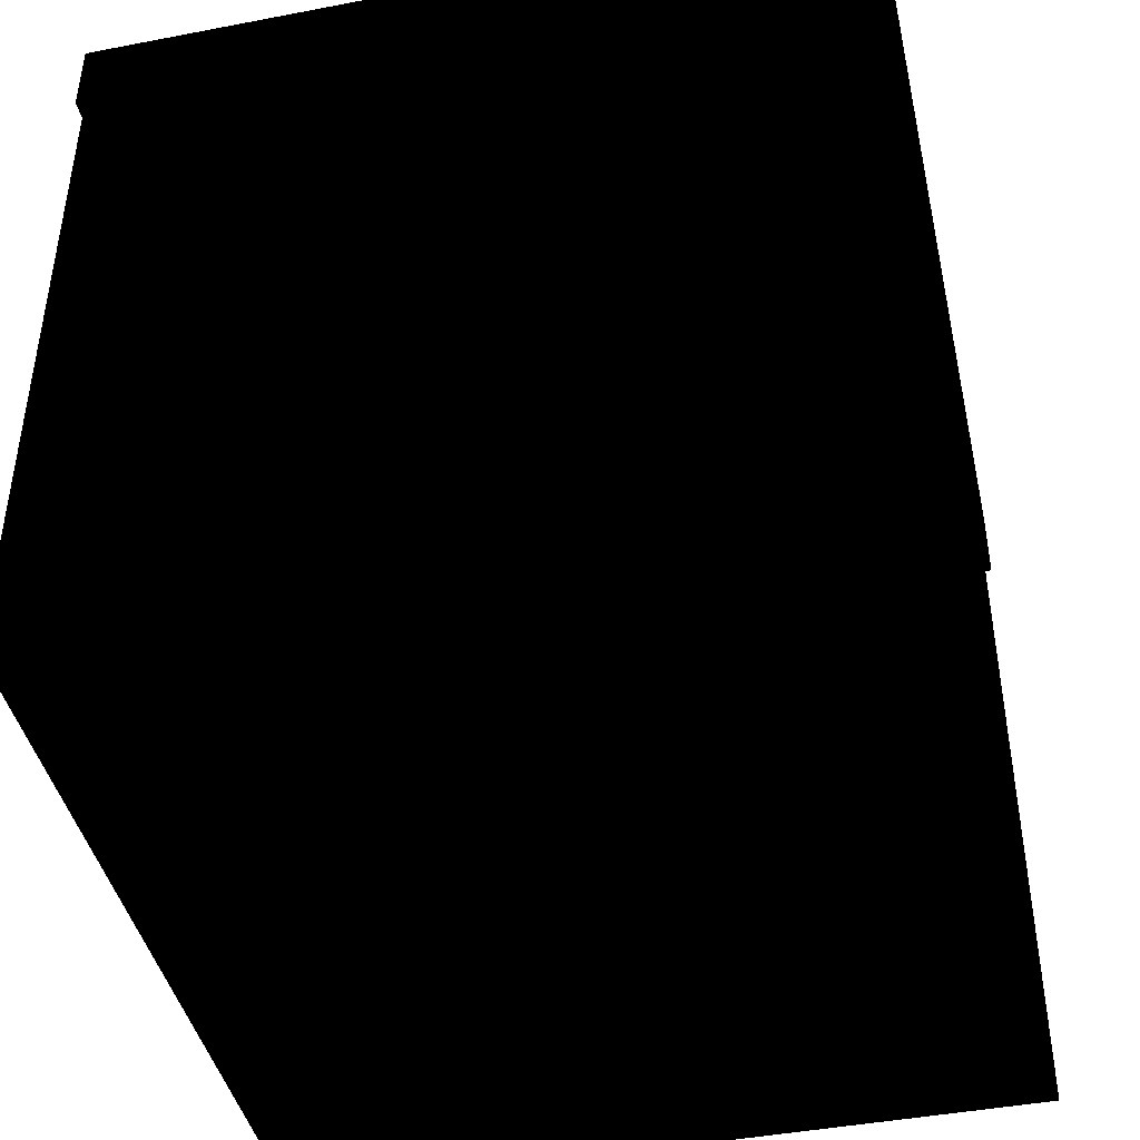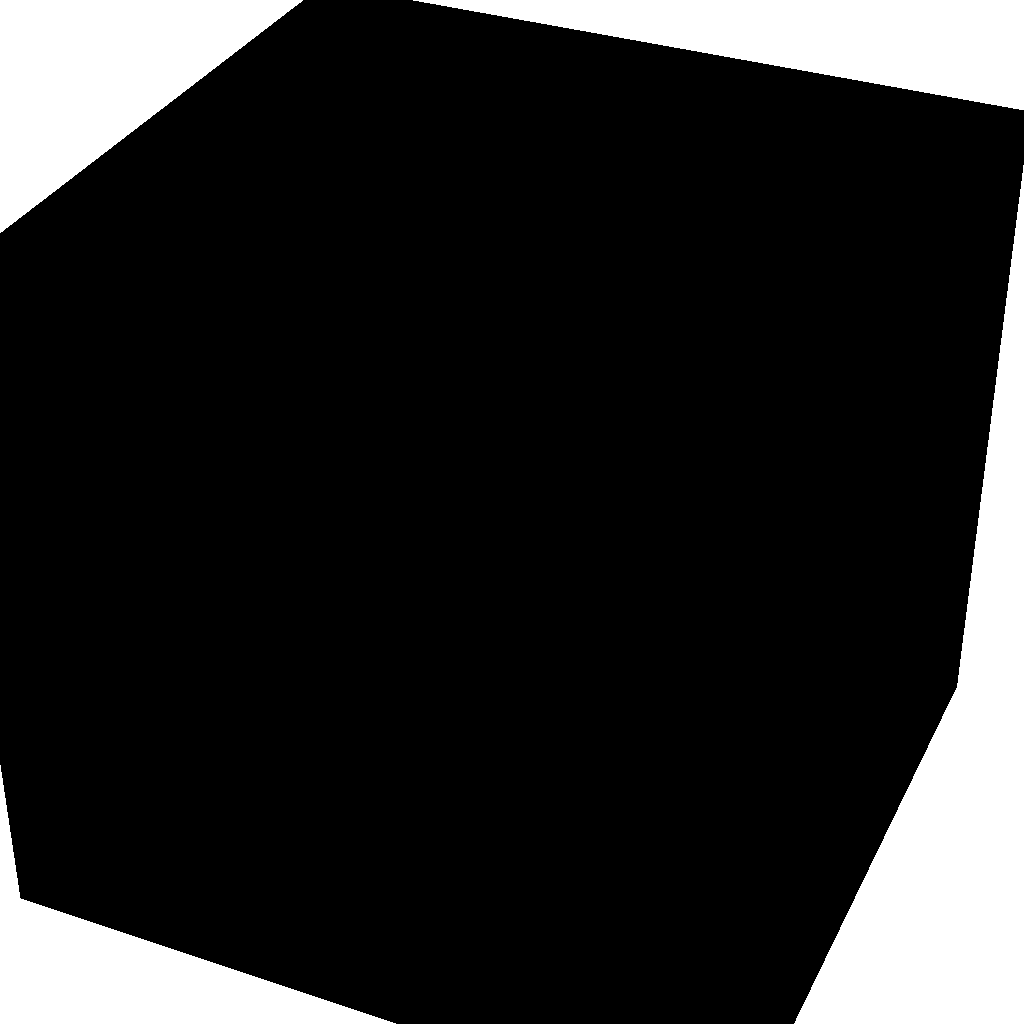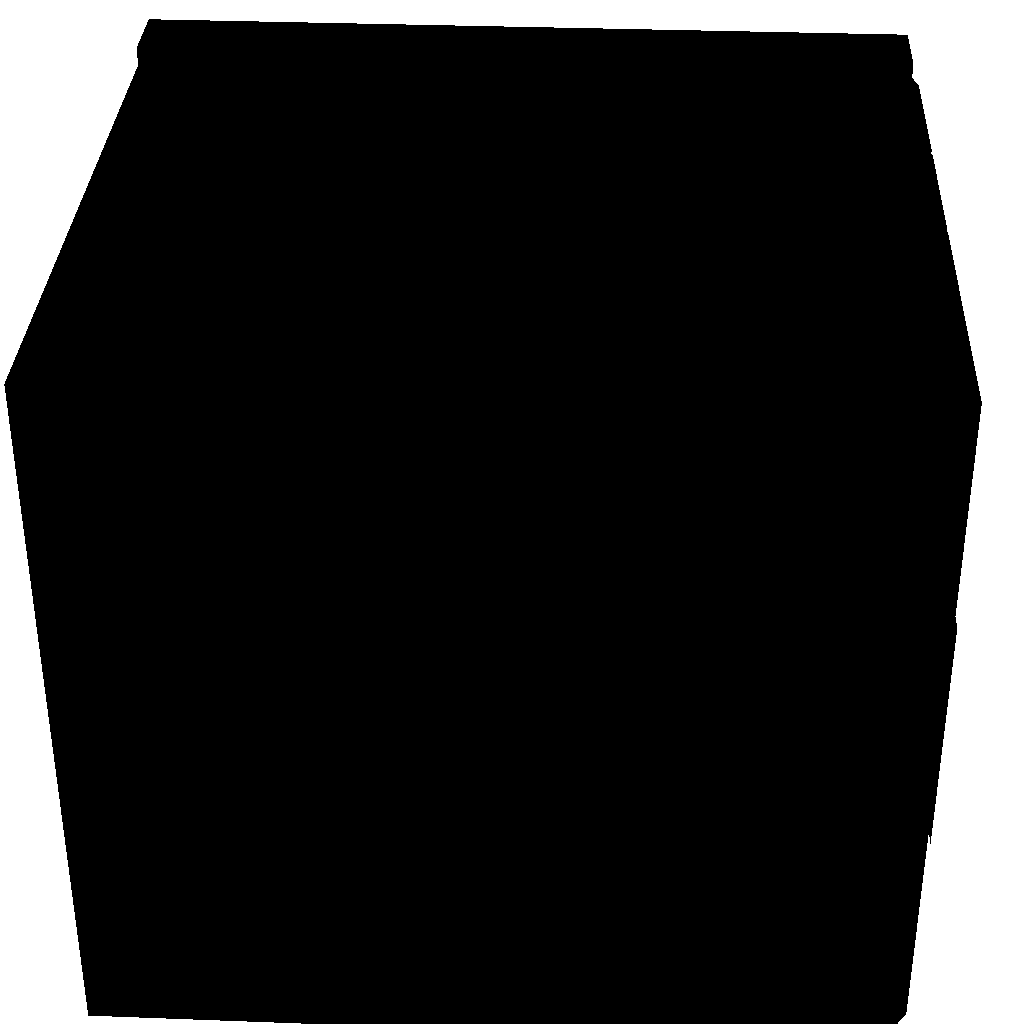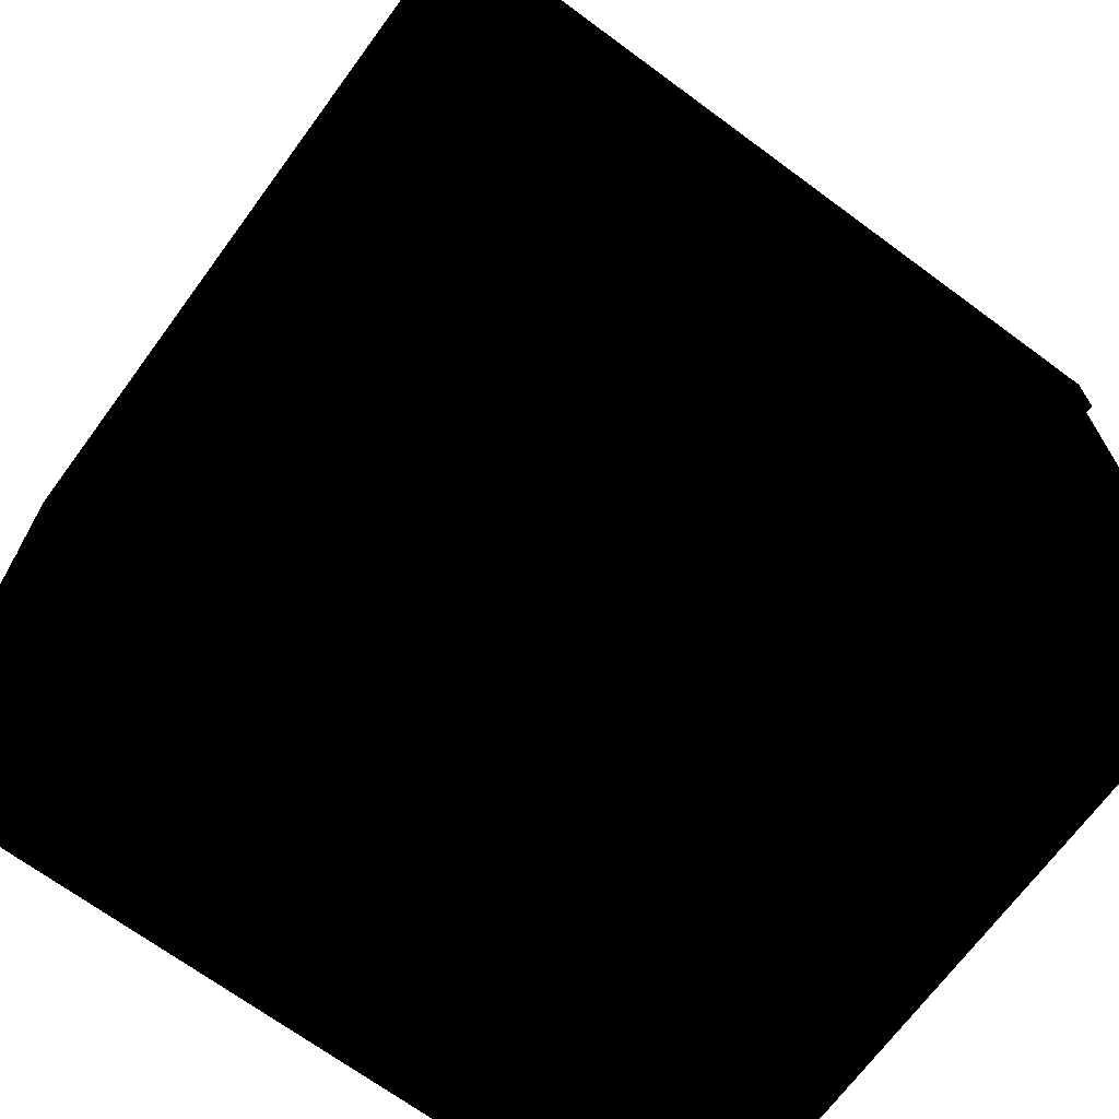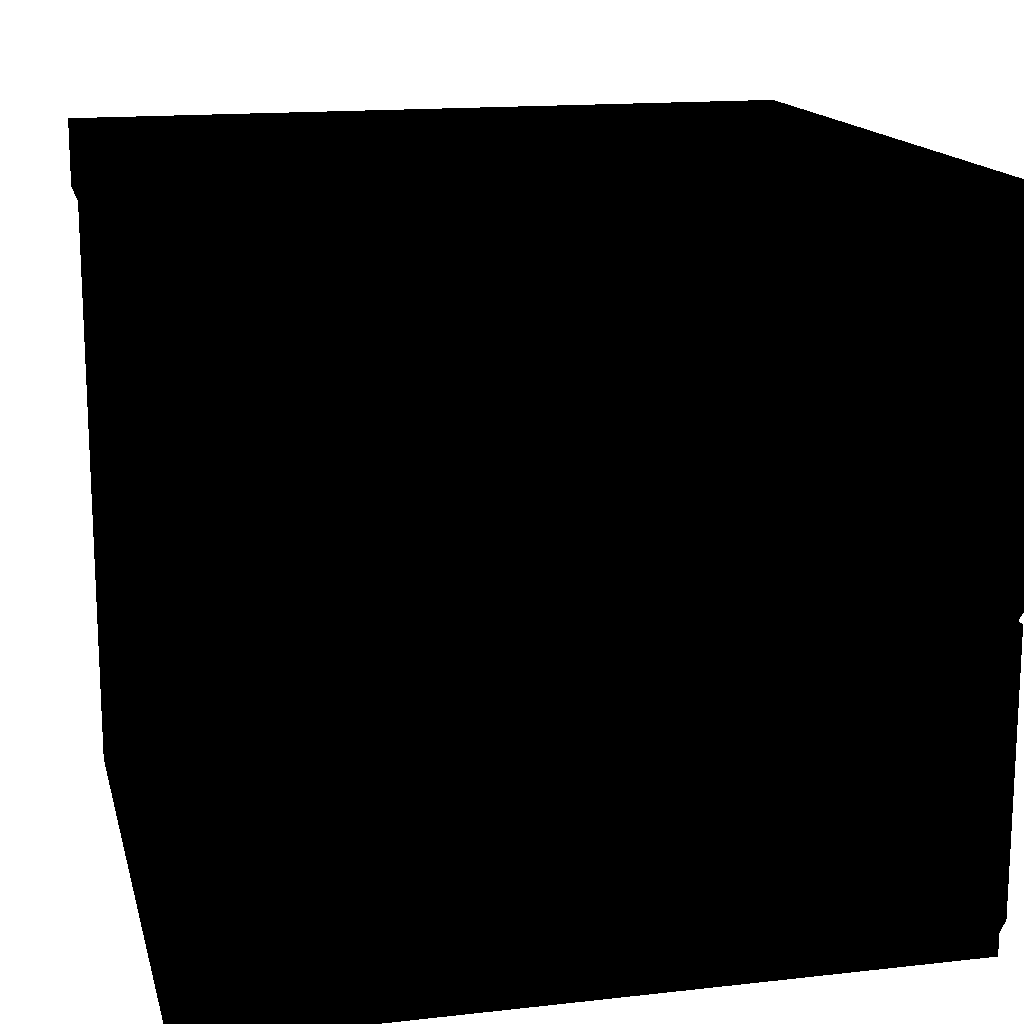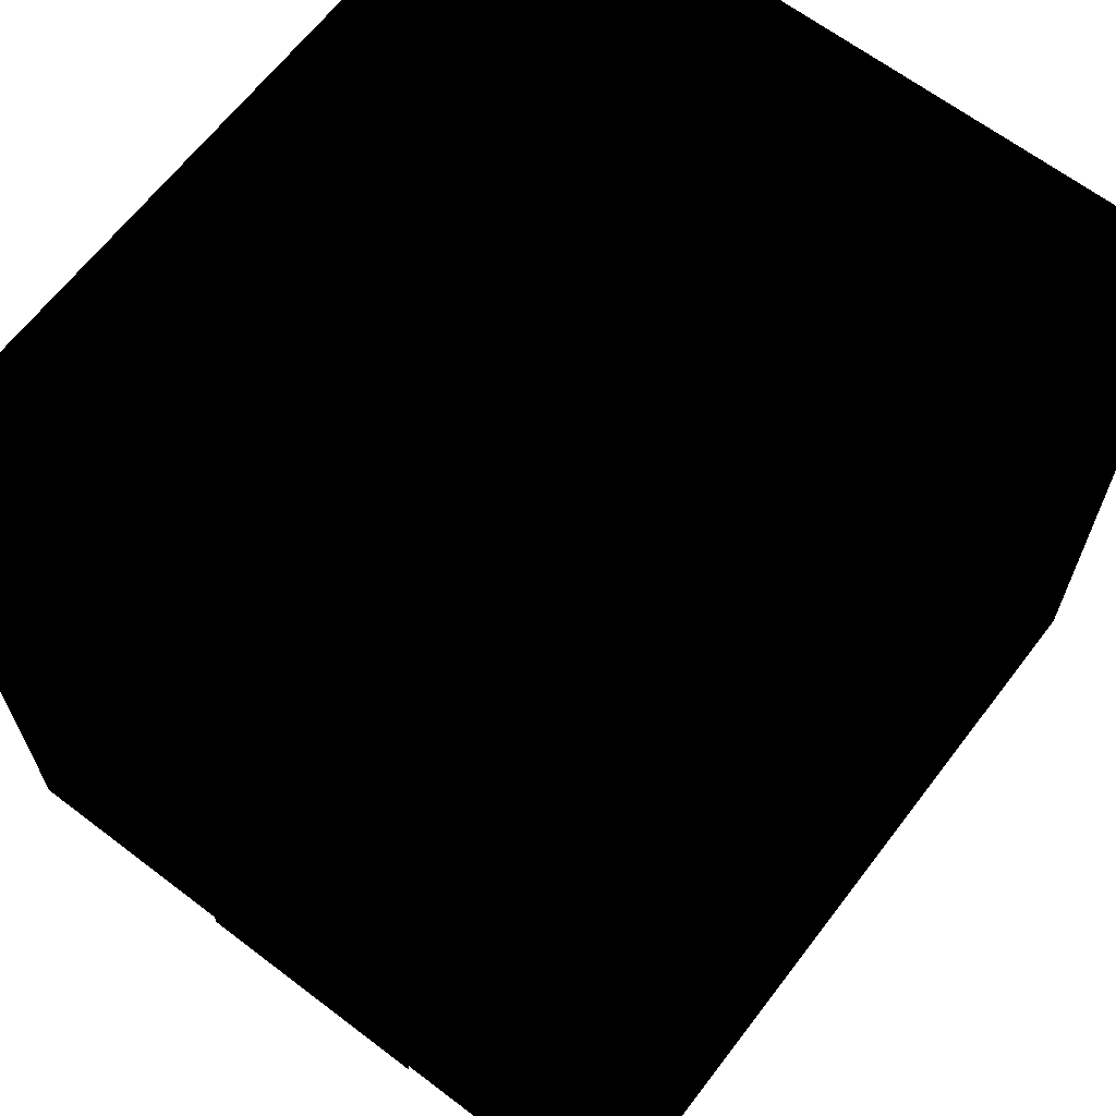
<metadata>
{"format":"obj","ext":"obj","renderer":"f3d","projection":"perspective","resolution":1024,"background":"white","views":[{"elev":-43.2,"azim":-77.2,"up":"+Z"},{"elev":34.4,"azim":24.1,"up":"+Y"},{"elev":34.2,"azim":-177.1,"up":"+Y"},{"elev":-69.3,"azim":-36.4,"up":"+Z"},{"elev":15.4,"azim":166.6,"up":"+Z"},{"elev":65.2,"azim":-52.6,"up":"+Z"}]}
</metadata>
<code>
v 0.1329 -0.1222 0
v -0.1329 -0.1222 0
v 0.1329 0.1222 0
v -0.1329 0.1222 0
v -0.135 0.1243 0.2478
v -0.135 -0.1243 0.2478
v 0.135 0.1243 0.2478
v 0.135 -0.1243 0.2478
v -0.135 -0.1243 0.2228
v -0.1329 -0.1222 0.2208
v 0.135 -0.1243 0.2228
v 0.1329 -0.1222 0.2208
v -0.135 -0.1243 0.2478
v -0.135 -0.1243 0.2228
v 0.135 -0.1243 0.2478
v 0.135 -0.1243 0.2228
v 0.1329 -0.1222 0.2208
v 0.1329 -0.1222 0
v 0.1329 0.1222 0.2208
v 0.1329 0.1222 0
v 0.135 -0.1243 0.2228
v 0.1329 -0.1222 0.2208
v 0.135 0.1243 0.2228
v 0.1329 0.1222 0.2208
v 0.135 -0.1243 0.2478
v 0.135 -0.1243 0.2228
v 0.135 0.1243 0.2478
v 0.135 0.1243 0.2228
v 0.135 0.1243 0.2228
v 0.1329 0.1222 0.2208
v -0.135 0.1243 0.2228
v -0.1329 0.1222 0.2208
v 0.135 0.1243 0.2478
v 0.135 0.1243 0.2228
v -0.135 0.1243 0.2478
v -0.135 0.1243 0.2228
v -0.1371 -0.118 0.1146
v -0.1371 0.118 0.1146
v -0.1329 -0.1222 0.1125
v -0.1329 0.1222 0.1125
v -0.1371 -0.118 0.1687
v -0.1371 -0.118 0.2187
v -0.1371 0.118 0.1687
v -0.1371 0.118 0.2187
v -0.135 0.1243 0.2228
v -0.1329 0.1222 0.2208
v -0.135 -0.1243 0.2228
v -0.1329 -0.1222 0.2208
v -0.135 0.1243 0.2478
v -0.135 0.1243 0.2228
v -0.135 -0.1243 0.2478
v -0.135 -0.1243 0.2228
v -0.1371 -0.118 0.1687
v -0.1329 -0.1222 0.1666
v -0.1371 -0.118 0.2187
v -0.1329 -0.1222 0.2208
v -0.1371 -0.118 0.1146
v -0.1329 -0.1222 0.1125
v -0.1371 -0.118 0.1645
v -0.1371 -0.118 0.01041
v -0.1329 -0.1222 0.008327
v -0.1371 -0.118 0.1104
v -0.1371 0.118 0.1687
v -0.1371 0.118 0.2187
v -0.1329 0.1222 0.1666
v -0.1329 0.1222 0.2208
v -0.1371 0.118 0.1645
v -0.1371 0.118 0.1146
v -0.1329 0.1222 0.1125
v -0.1371 -0.118 0.2187
v -0.1329 -0.1222 0.2208
v -0.1371 0.118 0.2187
v -0.1329 0.1222 0.2208
v -0.1371 -0.118 0.1104
v -0.1371 0.118 0.1104
v -0.1371 -0.118 0.01041
v -0.1371 0.118 0.01041
v -0.1371 -0.118 0.1645
v -0.1329 -0.1222 0.1666
v -0.1371 0.118 0.1645
v -0.1329 0.1222 0.1666
v -0.1371 0.118 0.1104
v -0.1371 -0.118 0.1104
v -0.1329 0.1222 0.1125
v -0.1329 -0.1222 0.1125
v -0.1371 0.118 0.01041
v -0.1329 0.1222 0.008327
v -0.1371 -0.118 0.01041
v -0.1329 -0.1222 0.008327
v -0.1329 0.1222 0.1125
v -0.1329 0.1222 0.008327
v -0.1371 0.118 0.1104
v -0.1371 0.118 0.01041
v -0.1371 -0.118 0.1645
v -0.1371 0.118 0.1645
v -0.1371 -0.118 0.1146
v -0.1371 0.118 0.1146
v -0.1371 0.118 0.1687
v -0.1329 0.1222 0.1666
v -0.1371 -0.118 0.1687
v -0.1329 -0.1222 0.1666
v -0.1329 0.1222 0.2208
v 0.1329 0.1222 0.2208
v -0.1329 0.1222 0.1666
v 0.1329 0.1222 0
v -0.1329 0.1222 0.1125
v -0.1329 0.1222 0.008327
v -0.1329 0.1222 0
v -0.1329 -0.1222 0
v 0.1329 -0.1222 0
v -0.1329 -0.1222 0.008327
v -0.1329 -0.1222 0.1125
v -0.1329 -0.1222 0.1666
v 0.1329 -0.1222 0.2208
v -0.1329 -0.1222 0.2208
v -0.1329 0.1222 0.008327
v -0.1329 -0.1222 0.008327
v -0.1329 0.1222 0
v -0.1329 0.1222 0
v -0.1329 -0.1222 0
v -0.1329 -0.1222 0.008327
v -0.1377 0.04193 0.008282
v -0.1377 -0.04194 0.008282
v -0.1377 0.04193 0.08757
v -0.1377 -0.04194 0.08757
f 1 2 3
f 3 2 4
f 5 6 7
f 7 6 8
f 9 10 11
f 11 10 12
f 13 14 15
f 15 14 16
f 17 18 19
f 19 18 20
f 21 22 23
f 23 22 24
f 25 26 27
f 27 26 28
f 29 30 31
f 31 30 32
f 33 34 35
f 35 34 36
f 37 38 39
f 39 38 40
f 41 42 43
f 43 42 44
f 45 46 47
f 47 46 48
f 49 50 51
f 51 50 52
f 53 54 55
f 55 54 56
f 57 58 59
f 59 58 54
f 60 61 62
f 62 61 58
f 63 64 65
f 65 64 66
f 67 65 68
f 68 65 69
f 70 71 72
f 72 71 73
f 74 75 76
f 76 75 77
f 78 79 80
f 80 79 81
f 82 83 84
f 84 83 85
f 86 87 88
f 88 87 89
f 90 91 92
f 92 91 93
f 94 95 96
f 96 95 97
f 98 99 100
f 100 99 101
f 102 103 104
f 104 103 105
f 104 105 106
f 106 105 107
f 107 105 108
f 109 110 111
f 111 110 112
f 112 110 113
f 113 110 114
f 113 114 115
f 117 116 118
f 119 120 121
f 122 123 124
f 124 123 125

</code>
